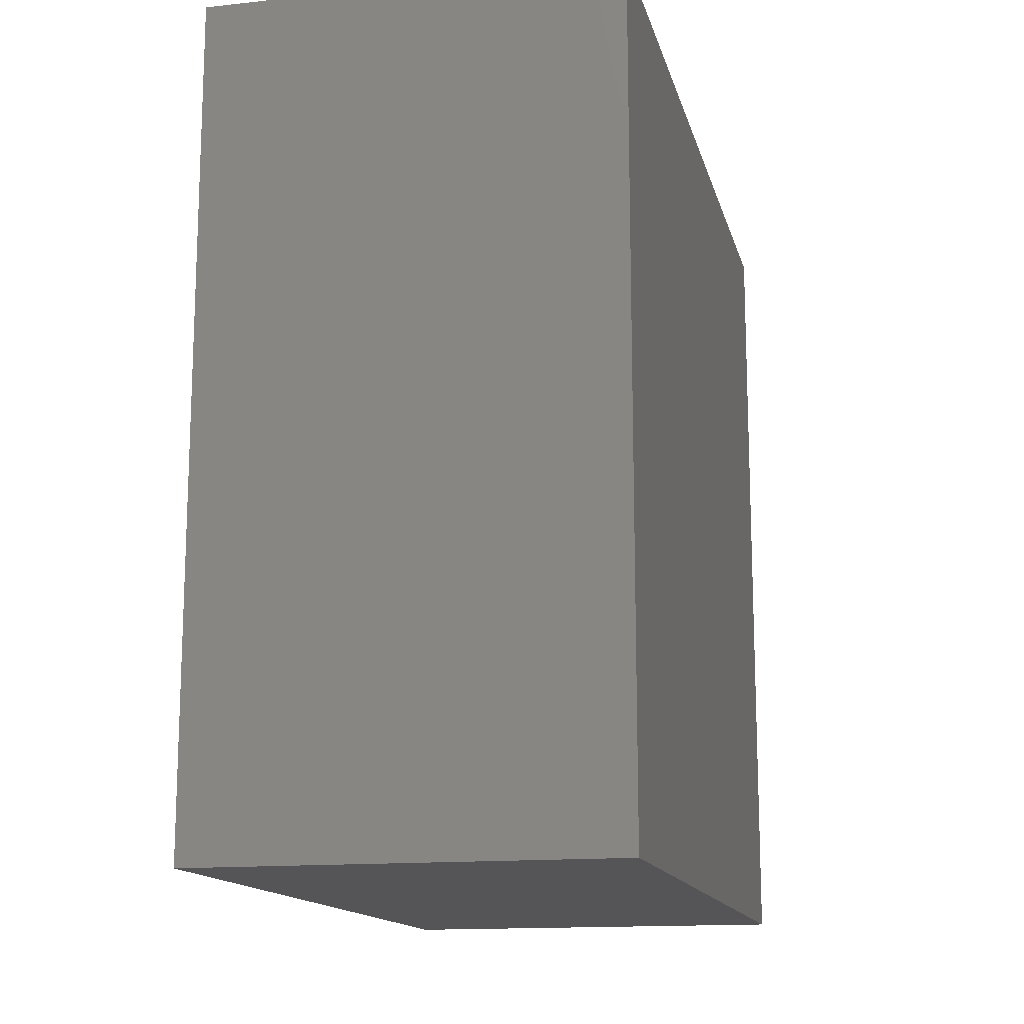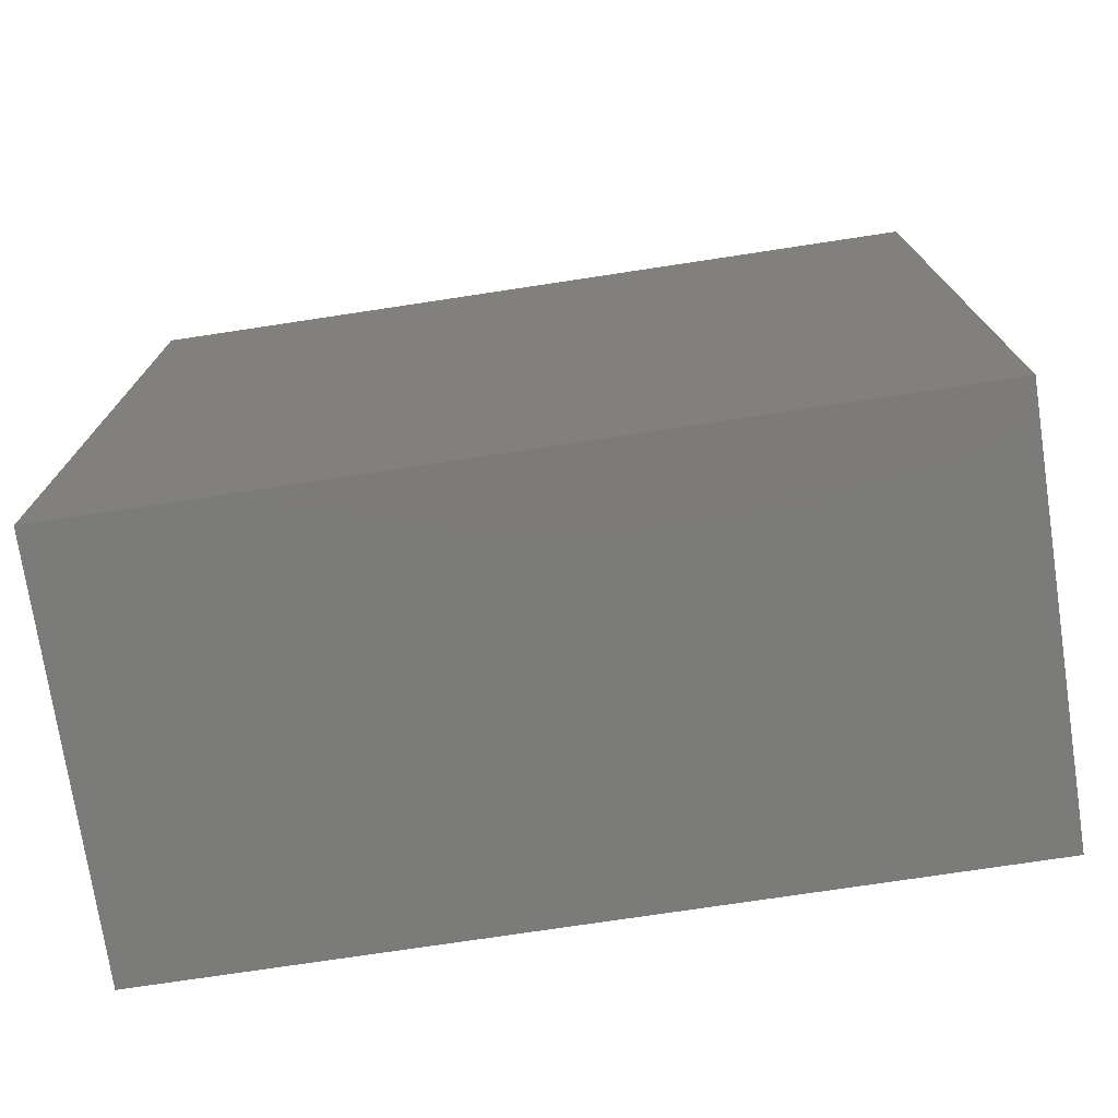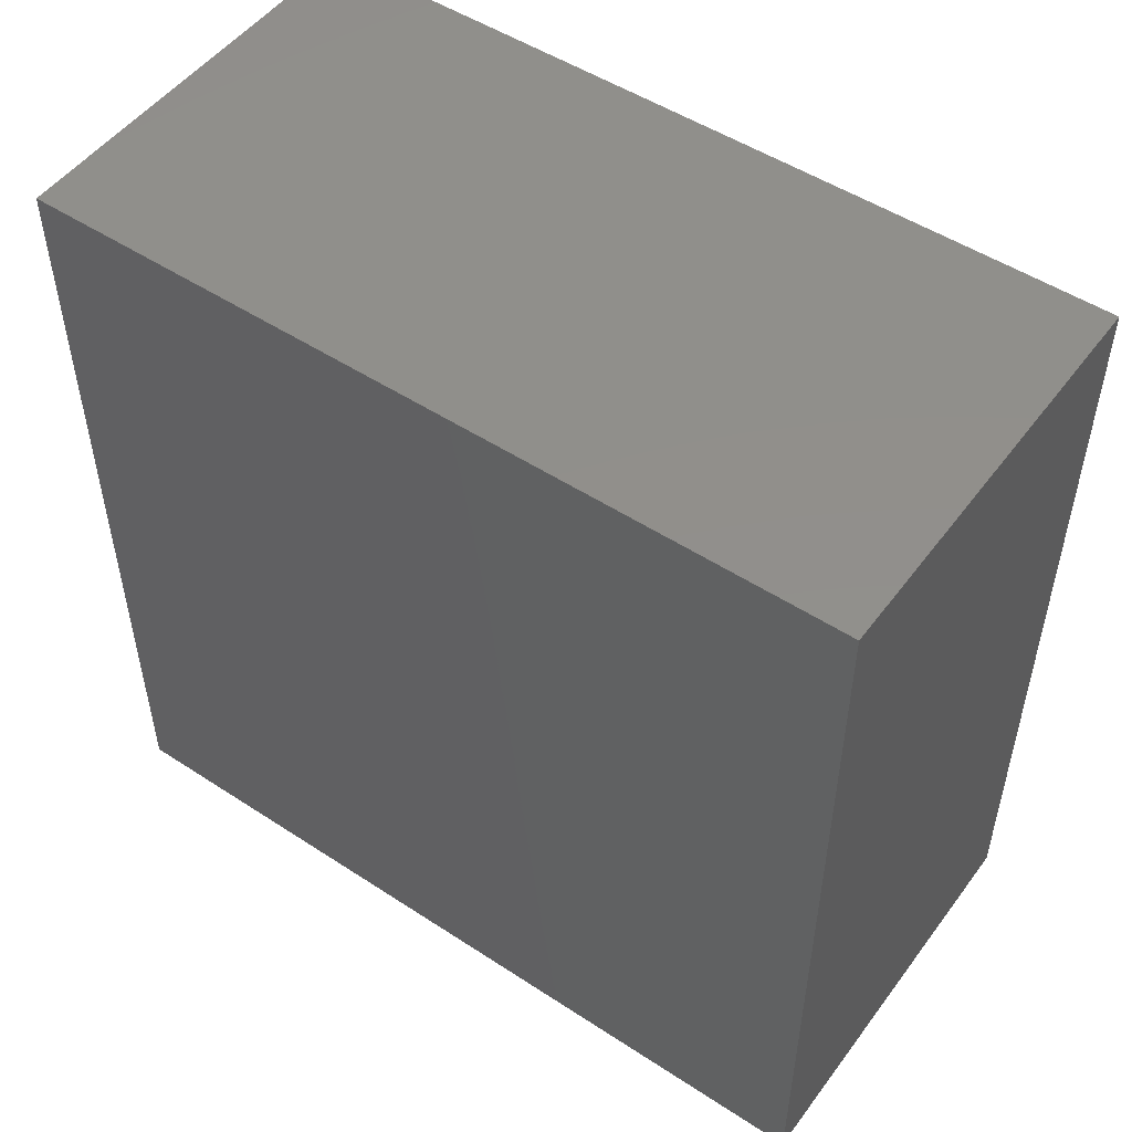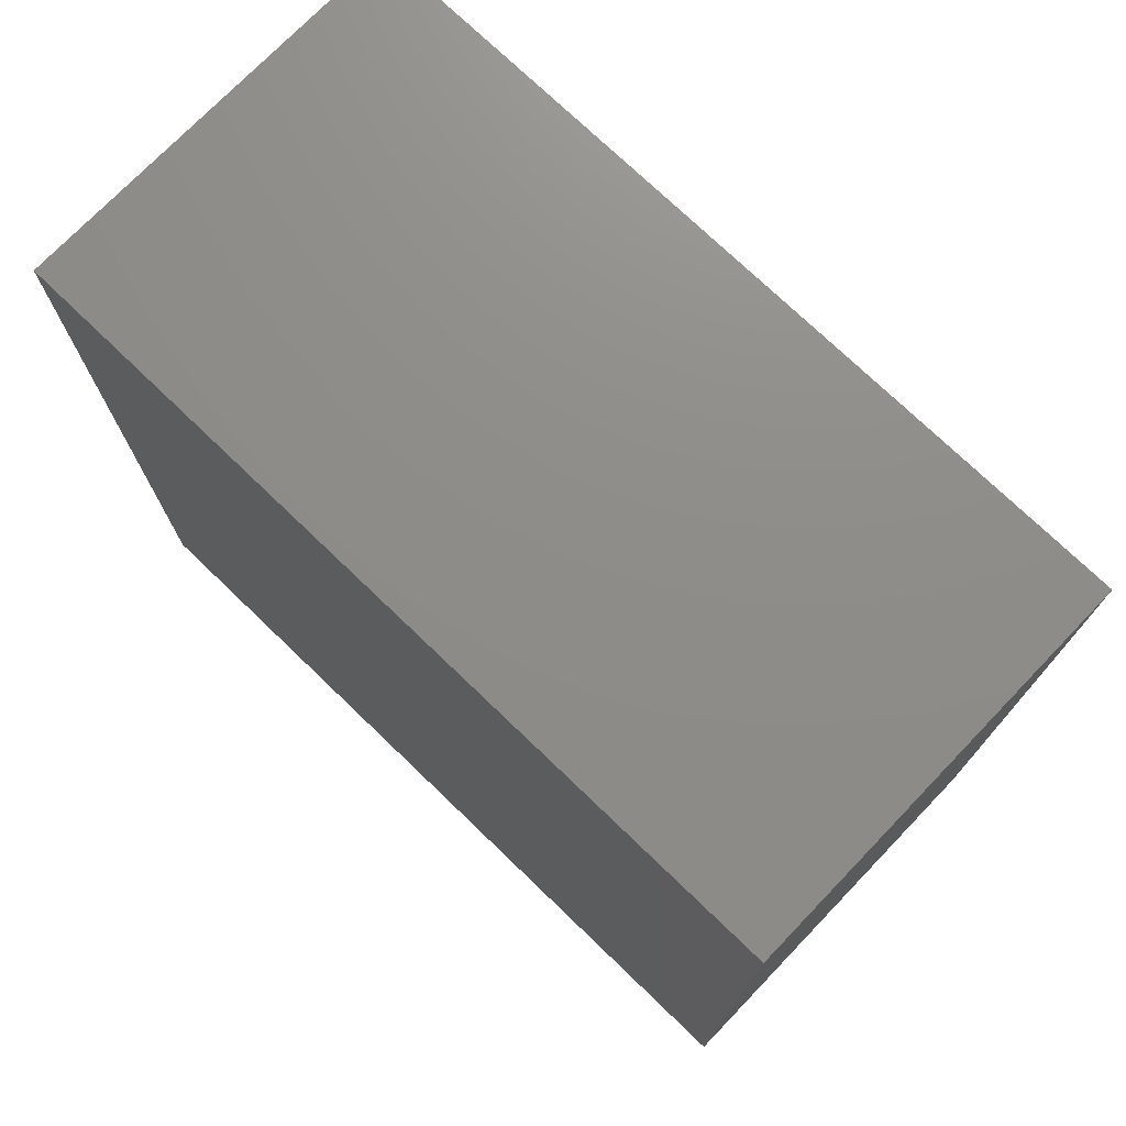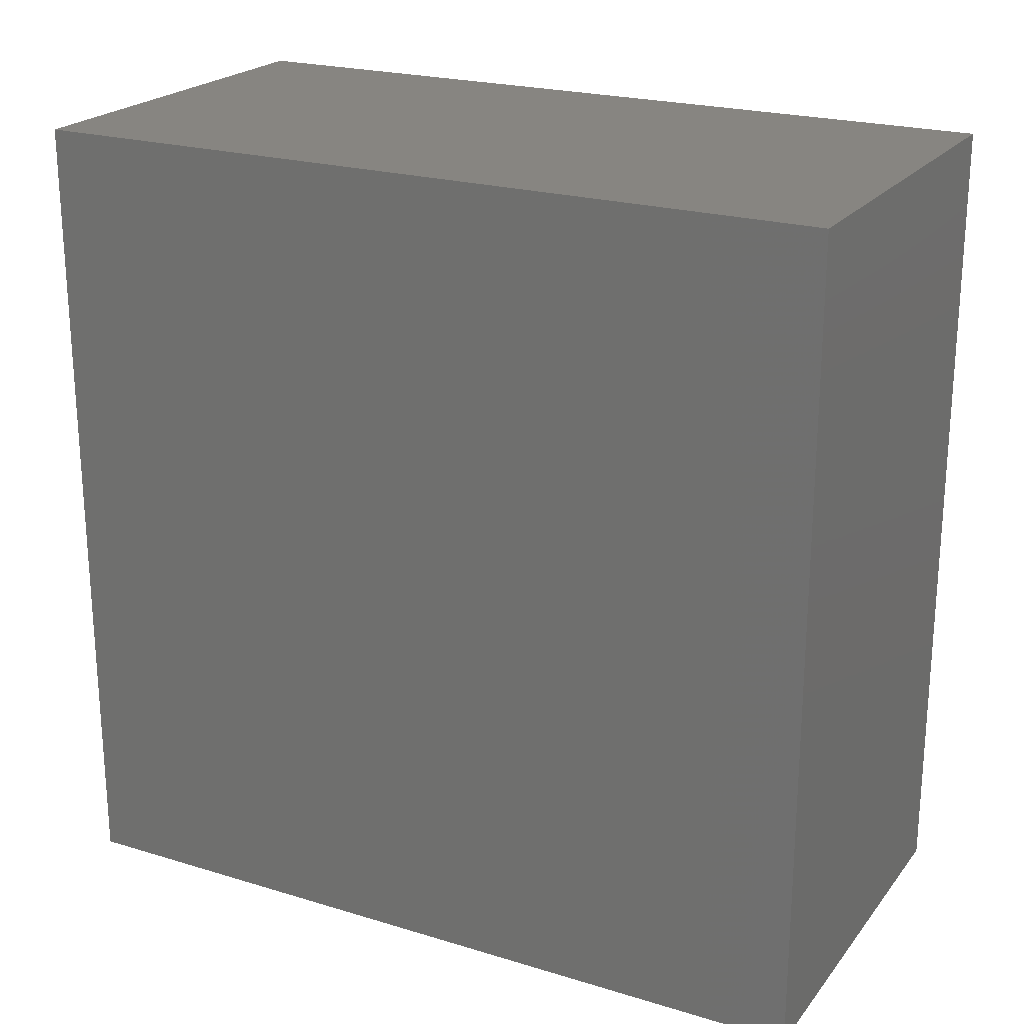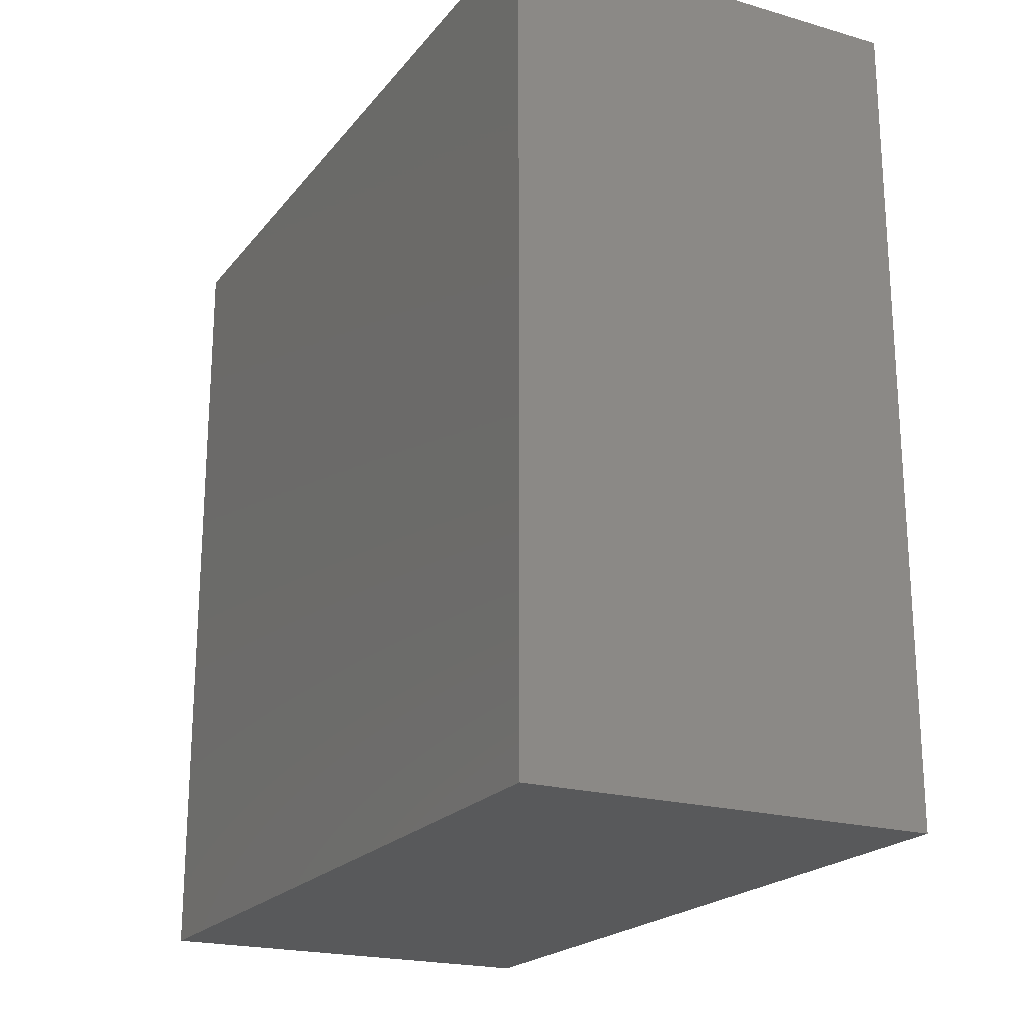
<metadata>
{"format":"stl","ext":"stl","renderer":"f3d","projection":"perspective","resolution":1024,"background":"white","views":[{"elev":-14.4,"azim":13.3,"up":"+Y"},{"elev":-74.5,"azim":-81.4,"up":"+Y"},{"elev":50.8,"azim":-54.5,"up":"+Y"},{"elev":74.4,"azim":-46.1,"up":"+Z"},{"elev":22.2,"azim":-62.2,"up":"+Y"},{"elev":-20.9,"azim":-27.3,"up":"+Z"}]}
</metadata>
<code>
# stl→obj: 8 verts, 12 faces
v 0.2886 9.67 90
v -9.711 9.67 90
v 0.2886 -10.33 90
v -9.711 -10.33 90
v 0.2886 -10.33 70
v -9.711 -10.33 70
v 0.2886 9.67 70
v -9.711 9.67 70
f 1 2 3
f 3 2 4
f 5 6 7
f 7 6 8
f 4 6 3
f 3 6 5
f 2 8 4
f 4 8 6
f 1 7 2
f 2 7 8
f 3 5 1
f 1 5 7

</code>
